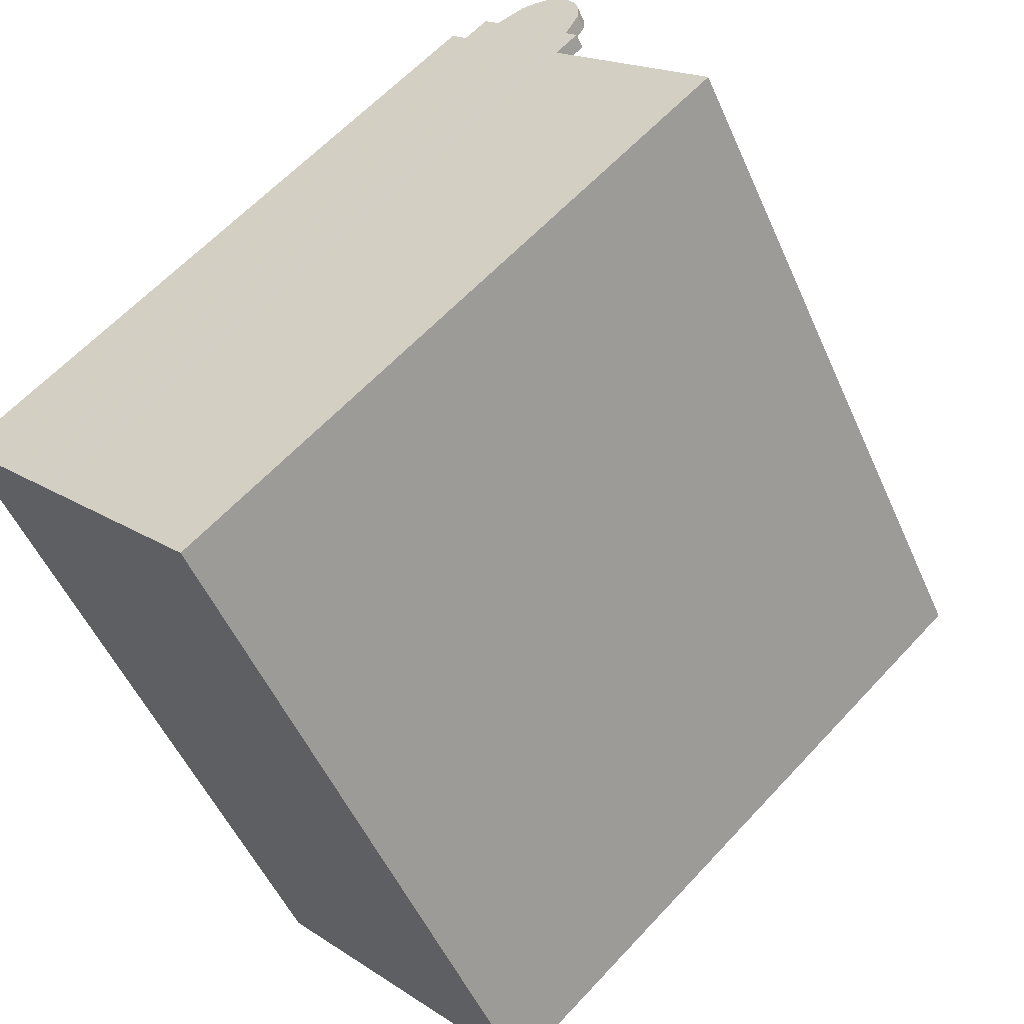
<metadata>
{"format":"obj","ext":"obj","renderer":"f3d","projection":"perspective","resolution":1024,"background":"white","views":[{"elev":61.2,"azim":42.5,"up":"+Z"}]}
</metadata>
<code>
v -4.112 6.524 5.521
v 6.263 6.524 -2.769
v -3.958 6.524 5.28
v -4.151 6.524 5.157
v -3.958 6.524 5.28
v 6.263 6.524 -2.769
v -4.112 6.524 5.521
v 0.9079 6.524 2.267
v 1.597 6.524 1.201
v -4.112 6.524 5.521
v -0.5011 6.524 7.827
v 0.9079 6.524 2.267
v -4.112 6.524 5.521
v 1.597 6.524 1.201
v 6.263 6.524 -2.769
v -0.5011 6.524 7.827
v 2.699 6.524 1.913
v 2.01 6.524 2.979
v -0.5011 6.524 7.827
v 2.01 6.524 2.979
v 0.9079 6.524 2.267
v 1.597 6.524 1.201
v 2.699 6.524 1.913
v 6.263 6.524 -2.769
v -0.5011 6.524 7.827
v 6.263 6.524 -2.769
v 2.699 6.524 1.913
v -6.522 6.524 3.983
v -3.208 6.524 -1.588
v -3.238 6.524 -1.607
v -3.238 6.524 -1.607
v -2.735 6.524 -2.384
v 0.5079 6.524 -7.833
v -2.735 6.524 -2.384
v -2.734 6.524 -2.384
v 0.5079 6.524 -7.833
v -6.886 6.524 3.751
v -6.522 6.524 3.983
v -3.238 6.524 -1.607
v -6.886 6.524 3.751
v -3.238 6.524 -1.607
v 0.5079 6.524 -7.833
v 0.5079 6.524 -7.833
v 6.263 6.524 -2.769
v 6.894 6.524 -3.757
v -4.409 6.524 4.992
v -4.317 6.524 5.051
v 6.263 6.524 -2.769
v -4.409 6.524 4.992
v 6.263 6.524 -2.769
v 0.5079 6.524 -7.833
v -4.559 6.524 4.896
v -4.409 6.524 4.992
v 0.5079 6.524 -7.833
v -4.604 6.524 4.867
v -4.559 6.524 4.896
v 0.5079 6.524 -7.833
v -4.317 6.524 5.051
v -4.239 6.524 5.101
v 6.263 6.524 -2.769
v -4.239 6.524 5.101
v -4.151 6.524 5.157
v 6.263 6.524 -2.769
v -6.028 6.524 3.958
v -2.94 6.524 -1.415
v -3.029 6.524 -1.472
v -6.028 6.524 3.958
v -5.878 6.524 4.054
v -2.94 6.524 -1.415
v -6.043 6.524 3.948
v -6.028 6.524 3.958
v -3.029 6.524 -1.472
v -6.522 6.524 3.983
v -6.368 6.524 3.742
v -3.208 6.524 -1.588
v -6.043 6.524 3.948
v -3.029 6.524 -1.472
v -3.208 6.524 -1.588
v -6.368 6.524 3.742
v -6.043 6.524 3.948
v -3.208 6.524 -1.588
v -5.517 6.524 4.285
v -2.682 6.524 -1.248
v -2.76 6.524 -1.298
v -5.517 6.524 4.285
v -5.399 6.524 4.361
v -2.682 6.524 -1.248
v -5.543 6.524 4.268
v -5.517 6.524 4.285
v -2.76 6.524 -1.298
v -5.878 6.524 4.054
v -5.86 6.524 4.066
v -2.94 6.524 -1.415
v -5.705 6.524 4.165
v -2.847 6.524 -1.354
v -2.94 6.524 -1.415
v -5.86 6.524 4.066
v -5.705 6.524 4.165
v -2.94 6.524 -1.415
v -5.705 6.524 4.165
v -5.683 6.524 4.179
v -2.847 6.524 -1.354
v -5.543 6.524 4.268
v -2.76 6.524 -1.298
v -2.847 6.524 -1.354
v -5.683 6.524 4.179
v -5.543 6.524 4.268
v -2.847 6.524 -1.354
v -5.217 6.524 4.476
v -2.51 6.524 -1.136
v -2.602 6.524 -1.196
v -5.217 6.524 4.476
v -5.079 6.524 4.564
v -2.51 6.524 -1.136
v -5.249 6.524 4.455
v -5.217 6.524 4.476
v -2.602 6.524 -1.196
v -5.399 6.524 4.361
v -5.37 6.524 4.379
v -2.682 6.524 -1.248
v -5.249 6.524 4.455
v -2.602 6.524 -1.196
v -2.682 6.524 -1.248
v -5.37 6.524 4.379
v -5.249 6.524 4.455
v -2.682 6.524 -1.248
v -1.969 6.524 -1.888
v -1.932 6.524 -1.864
v 0.5079 6.524 -7.833
v -4.604 6.524 4.867
v 0.5079 6.524 -7.833
v -1.932 6.524 -1.864
v -4.745 6.524 4.777
v -4.703 6.524 4.804
v -2.063 6.524 -1.662
v -4.703 6.524 4.804
v -4.604 6.524 4.867
v -1.932 6.524 -1.864
v -4.703 6.524 4.804
v -1.932 6.524 -1.864
v -2.063 6.524 -1.662
v -2.125 6.524 -1.99
v -2.042 6.524 -1.935
v 0.5079 6.524 -7.833
v -2.042 6.524 -1.935
v -1.969 6.524 -1.888
v 0.5079 6.524 -7.833
v -2.578 6.524 -2.283
v -2.501 6.524 -2.233
v 0.5079 6.524 -7.833
v -2.734 6.524 -2.384
v -2.578 6.524 -2.283
v 0.5079 6.524 -7.833
v -2.344 6.524 -2.131
v -2.276 6.524 -2.087
v 0.5079 6.524 -7.833
v -2.501 6.524 -2.233
v -2.42 6.524 -2.18
v 0.5079 6.524 -7.833
v -2.42 6.524 -2.18
v -2.344 6.524 -2.131
v 0.5079 6.524 -7.833
v -2.206 6.524 -2.041
v -2.125 6.524 -1.99
v 0.5079 6.524 -7.833
v -2.276 6.524 -2.087
v -2.206 6.524 -2.041
v 0.5079 6.524 -7.833
v -5.079 6.524 4.564
v -5.043 6.524 4.587
v -2.51 6.524 -1.136
v -5.043 6.524 4.587
v -4.901 6.524 4.678
v -2.51 6.524 -1.136
v -4.901 6.524 4.678
v -2.357 6.524 -1.206
v -2.434 6.524 -1.087
v -4.901 6.524 4.678
v -2.434 6.524 -1.087
v -2.51 6.524 -1.136
v -4.901 6.524 4.678
v -4.862 6.524 4.703
v -2.357 6.524 -1.206
v -4.745 6.524 4.777
v -2.063 6.524 -1.662
v -2.357 6.524 -1.206
v -4.862 6.524 4.703
v -4.745 6.524 4.777
v -2.357 6.524 -1.206
v -5.524 8.056 4.62
v -5.372 8.069 4.718
v -5.37 8.069 4.379
v -5.372 8.069 4.718
v -5.217 8.089 4.476
v -5.37 8.069 4.379
v -5.217 8.089 4.476
v -5.198 8.089 4.829
v -5.043 8.088 4.587
v -5.372 8.069 4.718
v -5.198 8.089 4.829
v -5.217 8.089 4.476
v -5.672 7.991 4.526
v -5.524 8.056 4.62
v -5.517 7.991 4.285
v -5.524 8.056 4.62
v -5.37 8.069 4.379
v -5.517 7.991 4.285
v -5.683 7.87 4.179
v -5.672 7.991 4.526
v -5.517 7.991 4.285
v -5.837 7.87 4.42
v -5.672 7.991 4.526
v -5.683 7.87 4.179
v -5.198 8.089 4.829
v -5.016 8.043 4.944
v -5.043 8.088 4.587
v -5.043 8.088 4.587
v -5.016 8.043 4.944
v -4.862 8.043 4.703
v -6.014 7.654 4.307
v -5.837 7.87 4.42
v -5.683 7.87 4.179
v -5.86 7.654 4.066
v -5.016 8.043 4.944
v -4.703 7.963 4.804
v -4.862 8.043 4.703
v -5.016 8.043 4.944
v -4.857 7.963 5.046
v -4.703 7.963 4.804
v -6.183 7.112 4.2
v -6.014 7.654 4.307
v -6.028 7.112 3.958
v -6.028 7.112 3.958
v -6.014 7.654 4.307
v -5.86 7.654 4.066
v -4.713 7.847 5.138
v -4.559 7.847 4.896
v -4.703 7.963 4.804
v -4.857 7.963 5.046
v -6.522 7.112 3.983
v -6.183 7.112 4.2
v -6.028 7.112 3.958
v -6.368 7.112 3.742
v -4.393 7.112 5.342
v -4.112 7.112 5.521
v -3.958 7.112 5.28
v -4.239 7.112 5.101
v -4.563 7.658 5.233
v -4.409 7.658 4.992
v -4.559 7.847 4.896
v -4.713 7.847 5.138
v -4.563 7.658 5.233
v -4.559 7.847 4.896
v -4.563 7.658 5.233
v -4.393 7.112 5.342
v -4.239 7.112 5.101
v -4.563 7.658 5.233
v -4.239 7.112 5.101
v -4.409 7.658 4.992
v -2.582 7.435 -1.719
v -2.434 7.116 -1.087
v -1.932 7.116 -1.864
v -2.735 7.116 -2.384
v -2.582 7.435 -1.719
v -1.932 7.116 -1.864
v -3.238 7.116 -1.607
v -2.434 7.116 -1.087
v -2.582 7.435 -1.719
v -3.238 7.116 -1.607
v -2.582 7.435 -1.719
v -2.735 7.116 -2.384
v 1.807 7.253 2.113
v 2.01 6.815 2.979
v 2.699 6.815 1.913
v 1.597 6.815 1.201
v 1.807 7.253 2.113
v 2.699 6.815 1.913
v 0.9079 6.815 2.267
v 2.01 6.815 2.979
v 1.807 7.253 2.113
v 0.9079 6.815 2.267
v 1.807 7.253 2.113
v 1.597 6.815 1.201
v -5.372 -6.547 4.718
v -5.198 -6.547 4.829
v -5.198 6.524 4.829
v -5.372 6.524 4.718
v -5.198 -6.547 4.829
v -5.016 -6.547 4.944
v -5.016 6.524 4.944
v -5.198 6.524 4.829
v -5.016 -6.547 4.944
v -4.857 -6.547 5.046
v -4.857 6.524 5.046
v -5.016 6.524 4.944
v -4.857 -6.547 5.046
v -4.713 -6.547 5.138
v -4.713 6.524 5.138
v -4.857 6.524 5.046
v -4.713 -6.547 5.138
v -4.563 -6.547 5.233
v -4.563 6.524 5.233
v -4.713 6.524 5.138
v -4.563 -6.547 5.233
v -4.393 -6.547 5.342
v -4.393 6.524 5.342
v -4.563 6.524 5.233
v -4.393 -6.547 5.342
v -4.112 -6.547 5.521
v -4.112 6.524 5.521
v -4.393 6.524 5.342
v -4.112 -6.547 5.521
v -0.5011 -6.547 7.827
v -0.5011 6.524 7.827
v -4.112 6.524 5.521
v -6.886 -6.547 3.751
v -6.522 -6.547 3.983
v -6.522 6.524 3.983
v -6.886 6.524 3.751
v -6.353 -6.547 4.091
v -6.183 -6.547 4.2
v -6.183 6.524 4.2
v -6.522 6.524 3.983
v -6.522 -6.547 3.983
v -6.353 -6.547 4.091
v -6.522 6.524 3.983
v -6.353 -6.547 4.091
v -6.183 6.524 4.2
v -6.183 -6.547 4.2
v -6.014 -6.547 4.307
v -6.014 6.524 4.307
v -6.183 6.524 4.2
v -6.014 -6.547 4.307
v -5.837 -6.547 4.42
v -5.837 6.524 4.42
v -6.014 6.524 4.307
v -5.755 -6.547 4.473
v -5.672 -6.547 4.526
v -5.672 6.524 4.526
v -5.837 6.524 4.42
v -5.837 -6.547 4.42
v -5.755 -6.547 4.473
v -5.837 6.524 4.42
v -5.755 -6.547 4.473
v -5.672 6.524 4.526
v -5.672 -6.547 4.526
v -5.524 -6.547 4.62
v -5.524 6.524 4.62
v -5.672 6.524 4.526
v -5.524 -6.547 4.62
v -5.372 -6.547 4.718
v -5.372 6.524 4.718
v -5.524 6.524 4.62
v -5.524 7.112 4.62
v -5.372 7.112 4.718
v -5.372 8.069 4.718
v -5.524 8.056 4.62
v -5.672 7.112 4.526
v -5.524 7.112 4.62
v -5.524 8.056 4.62
v -5.672 7.991 4.526
v -5.372 7.112 4.718
v -5.198 7.112 4.829
v -5.198 8.089 4.829
v -5.372 8.069 4.718
v -5.837 7.112 4.42
v -5.672 7.112 4.526
v -5.672 7.991 4.526
v -5.837 7.87 4.42
v -5.198 7.112 4.829
v -5.016 7.112 4.944
v -5.016 8.043 4.944
v -5.198 8.089 4.829
v -6.014 7.112 4.307
v -5.837 7.112 4.42
v -5.837 7.87 4.42
v -6.014 7.654 4.307
v -5.016 7.112 4.944
v -4.857 7.112 5.046
v -4.857 7.963 5.046
v -5.016 8.043 4.944
v -6.183 7.112 4.2
v -6.014 7.112 4.307
v -6.014 7.654 4.307
v -4.857 7.112 5.046
v -4.713 7.112 5.138
v -4.713 7.847 5.138
v -4.857 7.963 5.046
v -4.713 7.112 5.138
v -4.563 7.112 5.233
v -4.563 7.658 5.233
v -4.713 7.847 5.138
v -4.563 7.658 5.233
v -4.563 7.112 5.233
v -4.393 7.112 5.342
v -6.522 6.524 3.983
v -6.183 6.524 4.2
v -6.183 7.112 4.2
v -6.522 7.112 3.983
v -4.713 6.524 5.138
v -4.563 6.524 5.233
v -4.563 7.112 5.233
v -4.713 7.112 5.138
v -4.563 6.524 5.233
v -4.393 6.524 5.342
v -4.393 7.112 5.342
v -4.563 7.112 5.233
v -4.393 6.524 5.342
v -4.112 6.524 5.521
v -4.112 7.112 5.521
v -4.393 7.112 5.342
v -4.857 6.524 5.046
v -4.713 6.524 5.138
v -4.713 7.112 5.138
v -4.857 7.112 5.046
v -6.183 6.524 4.2
v -6.014 6.524 4.307
v -6.014 7.112 4.307
v -6.183 7.112 4.2
v -6.183 6.524 4.2
v -6.014 7.112 4.307
v -5.016 6.524 4.944
v -4.857 6.524 5.046
v -4.857 7.112 5.046
v -5.016 7.112 4.944
v -6.014 6.524 4.307
v -5.837 6.524 4.42
v -5.837 7.112 4.42
v -6.014 7.112 4.307
v -5.198 6.524 4.829
v -5.016 6.524 4.944
v -5.016 7.112 4.944
v -5.198 7.112 4.829
v -5.837 6.524 4.42
v -5.672 6.524 4.526
v -5.672 7.112 4.526
v -5.837 7.112 4.42
v -5.372 6.524 4.718
v -5.198 6.524 4.829
v -5.198 7.112 4.829
v -5.372 7.112 4.718
v -5.672 6.524 4.526
v -5.524 6.524 4.62
v -5.524 7.112 4.62
v -5.672 7.112 4.526
v -5.524 6.524 4.62
v -5.372 6.524 4.718
v -5.372 7.112 4.718
v -5.524 7.112 4.62
v -0.5011 -6.547 7.827
v 6.263 -6.547 -2.769
v 6.263 6.524 -2.769
v -0.5011 6.524 7.827
v 6.263 -6.547 -2.769
v 6.894 -6.547 -3.757
v 6.894 6.524 -3.757
v 6.263 6.524 -2.769
v 0.5079 6.524 -7.833
v 6.894 6.524 -3.757
v 6.894 -6.547 -3.757
v 0.5079 -6.547 -7.833
v -6.886 6.524 3.751
v -3.189 -6.547 -2.041
v -6.886 -6.547 3.751
v -3.189 -6.547 -2.041
v 0.5079 6.524 -7.833
v 0.5079 -6.547 -7.833
v -6.886 6.524 3.751
v 0.5079 6.524 -7.833
v -3.189 -6.547 -2.041
v -5.37 8.069 4.379
v -5.217 8.089 4.476
v -5.217 7.112 4.476
v -5.37 7.112 4.379
v -5.517 7.991 4.285
v -5.37 8.069 4.379
v -5.37 7.112 4.379
v -5.517 7.112 4.285
v -5.217 8.089 4.476
v -5.043 8.088 4.587
v -5.043 7.112 4.587
v -5.217 7.112 4.476
v -5.683 7.87 4.179
v -5.517 7.991 4.285
v -5.517 7.112 4.285
v -5.683 7.112 4.179
v -5.043 8.088 4.587
v -4.862 8.043 4.703
v -4.862 7.112 4.703
v -5.043 7.112 4.587
v -5.86 7.654 4.066
v -5.683 7.87 4.179
v -5.683 7.112 4.179
v -5.86 7.112 4.066
v -4.862 8.043 4.703
v -4.703 7.963 4.804
v -4.703 7.112 4.804
v -4.862 7.112 4.703
v -6.028 7.112 3.958
v -5.86 7.654 4.066
v -5.86 7.112 4.066
v -4.703 7.963 4.804
v -4.559 7.847 4.896
v -4.559 7.112 4.896
v -4.703 7.112 4.804
v -4.559 7.847 4.896
v -4.409 7.658 4.992
v -4.409 7.112 4.992
v -4.559 7.112 4.896
v -4.409 7.658 4.992
v -4.239 7.112 5.101
v -4.409 7.112 4.992
v -4.239 7.112 5.101
v -4.151 6.524 5.157
v -4.239 6.524 5.101
v -4.239 7.112 5.101
v -3.958 7.112 5.28
v -3.958 6.524 5.28
v -4.151 6.524 5.157
v -4.409 7.112 4.992
v -4.317 6.524 5.051
v -4.409 6.524 4.992
v -4.317 6.524 5.051
v -4.239 7.112 5.101
v -4.239 6.524 5.101
v -4.409 7.112 4.992
v -4.239 7.112 5.101
v -4.317 6.524 5.051
v -4.559 7.112 4.896
v -4.409 7.112 4.992
v -4.409 6.524 4.992
v -4.559 6.524 4.896
v -6.368 7.112 3.742
v -6.028 7.112 3.958
v -6.043 6.524 3.948
v -6.368 6.524 3.742
v -6.043 6.524 3.948
v -6.028 7.112 3.958
v -6.028 6.524 3.958
v -4.703 7.112 4.804
v -4.604 6.524 4.867
v -4.703 6.524 4.804
v -4.604 6.524 4.867
v -4.559 7.112 4.896
v -4.559 6.524 4.896
v -4.703 7.112 4.804
v -4.559 7.112 4.896
v -4.604 6.524 4.867
v -6.028 7.112 3.958
v -5.86 7.112 4.066
v -6.028 6.524 3.958
v -5.878 6.524 4.054
v -5.86 7.112 4.066
v -5.86 6.524 4.066
v -6.028 6.524 3.958
v -5.86 7.112 4.066
v -5.878 6.524 4.054
v -4.862 7.112 4.703
v -4.745 6.524 4.777
v -4.862 6.524 4.703
v -4.745 6.524 4.777
v -4.703 7.112 4.804
v -4.703 6.524 4.804
v -4.862 7.112 4.703
v -4.703 7.112 4.804
v -4.745 6.524 4.777
v -5.86 7.112 4.066
v -5.683 7.112 4.179
v -5.86 6.524 4.066
v -5.705 6.524 4.165
v -5.683 7.112 4.179
v -5.683 6.524 4.179
v -5.86 6.524 4.066
v -5.683 7.112 4.179
v -5.705 6.524 4.165
v -5.043 7.112 4.587
v -4.901 6.524 4.678
v -5.043 6.524 4.587
v -4.901 6.524 4.678
v -4.862 7.112 4.703
v -4.862 6.524 4.703
v -5.043 7.112 4.587
v -4.862 7.112 4.703
v -4.901 6.524 4.678
v -5.683 7.112 4.179
v -5.543 6.524 4.268
v -5.683 6.524 4.179
v -5.543 6.524 4.268
v -5.517 7.112 4.285
v -5.517 6.524 4.285
v -5.683 7.112 4.179
v -5.517 7.112 4.285
v -5.543 6.524 4.268
v -5.217 7.112 4.476
v -5.079 6.524 4.564
v -5.217 6.524 4.476
v -5.079 6.524 4.564
v -5.043 7.112 4.587
v -5.043 6.524 4.587
v -5.217 7.112 4.476
v -5.043 7.112 4.587
v -5.079 6.524 4.564
v -5.517 7.112 4.285
v -5.399 6.524 4.361
v -5.517 6.524 4.285
v -5.399 6.524 4.361
v -5.37 7.112 4.379
v -5.37 6.524 4.379
v -5.517 7.112 4.285
v -5.37 7.112 4.379
v -5.399 6.524 4.361
v -5.37 7.112 4.379
v -5.249 6.524 4.455
v -5.37 6.524 4.379
v -5.249 6.524 4.455
v -5.217 7.112 4.476
v -5.217 6.524 4.476
v -5.37 7.112 4.379
v -5.217 7.112 4.476
v -5.249 6.524 4.455
v -4.112 6.524 5.521
v -3.958 6.524 5.28
v -3.958 7.112 5.28
v -4.112 7.112 5.521
v -6.522 7.112 3.983
v -6.368 7.112 3.742
v -6.368 6.524 3.742
v -6.522 6.524 3.983
v -2.063 6.524 -1.662
v -1.932 6.524 -1.864
v -1.932 7.116 -1.864
v -2.357 6.524 -1.206
v -2.063 6.524 -1.662
v -1.932 7.116 -1.864
v -2.434 7.116 -1.087
v -2.434 7.116 -1.087
v -2.434 6.524 -1.087
v -2.357 6.524 -1.206
v -2.735 7.116 -2.384
v -2.734 6.524 -2.384
v -2.735 6.524 -2.384
v -2.735 7.116 -2.384
v -2.578 6.524 -2.283
v -2.734 6.524 -2.384
v -2.735 7.116 -2.384
v -2.501 6.524 -2.233
v -2.578 6.524 -2.283
v -2.735 7.116 -2.384
v -2.344 6.524 -2.131
v -2.42 6.524 -2.18
v -2.735 7.116 -2.384
v -2.42 6.524 -2.18
v -2.501 6.524 -2.233
v -2.735 7.116 -2.384
v -1.932 7.116 -1.864
v -2.276 6.524 -2.087
v -2.344 6.524 -2.131
v -2.276 6.524 -2.087
v -1.932 7.116 -1.864
v -2.206 6.524 -2.041
v -2.206 6.524 -2.041
v -1.932 7.116 -1.864
v -2.125 6.524 -1.99
v -2.125 6.524 -1.99
v -1.932 7.116 -1.864
v -2.042 6.524 -1.935
v -1.969 6.524 -1.888
v -1.932 7.116 -1.864
v -1.932 6.524 -1.864
v -2.042 6.524 -1.935
v -1.932 7.116 -1.864
v -1.969 6.524 -1.888
v -2.51 6.524 -1.136
v -2.434 6.524 -1.087
v -2.434 7.116 -1.087
v -2.602 6.524 -1.196
v -2.51 6.524 -1.136
v -2.434 7.116 -1.087
v -2.682 6.524 -1.248
v -2.602 6.524 -1.196
v -2.434 7.116 -1.087
v -2.76 6.524 -1.298
v -2.682 6.524 -1.248
v -2.434 7.116 -1.087
v -2.847 6.524 -1.354
v -2.76 6.524 -1.298
v -2.434 7.116 -1.087
v -3.238 7.116 -1.607
v -2.94 6.524 -1.415
v -2.847 6.524 -1.354
v -3.238 7.116 -1.607
v -2.847 6.524 -1.354
v -2.434 7.116 -1.087
v -3.238 7.116 -1.607
v -3.029 6.524 -1.472
v -2.94 6.524 -1.415
v -3.238 7.116 -1.607
v -3.208 6.524 -1.588
v -3.029 6.524 -1.472
v -3.238 7.116 -1.607
v -3.238 6.524 -1.607
v -3.208 6.524 -1.588
v -3.238 7.116 -1.607
v -2.735 7.116 -2.384
v -2.735 6.524 -2.384
v -3.238 6.524 -1.607
v 2.01 6.524 2.979
v 2.699 6.524 1.913
v 2.699 6.815 1.913
v 2.01 6.815 2.979
v 1.597 6.815 1.201
v 2.699 6.815 1.913
v 2.699 6.524 1.913
v 1.597 6.524 1.201
v 0.9079 6.524 2.267
v 2.01 6.524 2.979
v 2.01 6.815 2.979
v 0.9079 6.815 2.267
v 0.9079 6.815 2.267
v 1.597 6.815 1.201
v 1.597 6.524 1.201
v 0.9079 6.524 2.267
v -5.672 -6.547 4.526
v -5.755 -6.547 4.473
v -5.837 -6.547 4.42
v -6.014 -6.547 4.307
v -6.183 -6.547 4.2
v -6.353 -6.547 4.091
v -6.522 -6.547 3.983
v -6.886 -6.547 3.751
v -3.189 -6.547 -2.041
v 0.5079 -6.547 -7.833
v 6.894 -6.547 -3.757
v 6.263 -6.547 -2.769
v -0.5011 -6.547 7.827
v -4.112 -6.547 5.521
v -4.393 -6.547 5.342
v -4.563 -6.547 5.233
v -4.713 -6.547 5.138
v -4.857 -6.547 5.046
v -5.016 -6.547 4.944
v -5.198 -6.547 4.829
v -5.372 -6.547 4.718
v -5.524 -6.547 4.62
g CDNNDG02_0005840
f 1 2 3
f 4 5 6
f 7 8 9
f 10 11 12
f 13 14 15
f 16 17 18
f 19 20 21
f 22 23 24
f 25 26 27
f 28 29 30
f 31 32 33
f 34 35 36
f 37 38 39
f 40 41 42
f 43 44 45
f 46 47 48
f 49 50 51
f 52 53 54
f 55 56 57
f 58 59 60
f 61 62 63
f 64 65 66
f 67 68 69
f 70 71 72
f 73 74 75
f 76 77 78
f 79 80 81
f 82 83 84
f 85 86 87
f 88 89 90
f 91 92 93
f 94 95 96
f 97 98 99
f 100 101 102
f 103 104 105
f 106 107 108
f 109 110 111
f 112 113 114
f 115 116 117
f 118 119 120
f 121 122 123
f 124 125 126
f 127 128 129
f 130 131 132
f 133 134 135
f 136 137 138
f 139 140 141
f 142 143 144
f 145 146 147
f 148 149 150
f 151 152 153
f 154 155 156
f 157 158 159
f 160 161 162
f 163 164 165
f 166 167 168
f 169 170 171
f 172 173 174
f 175 176 177
f 178 179 180
f 181 182 183
f 184 185 186
f 187 188 189
f 190 191 192
f 193 194 195
f 196 197 198
f 199 200 201
f 202 203 204
f 205 206 207
f 208 209 210
f 211 212 213
f 214 215 216
f 217 218 219
f 223 220 221
f 222 223 221
f 224 225 226
f 227 228 229
f 230 231 232
f 233 234 235
f 236 237 239
f 239 237 238
f 240 241 243
f 242 243 241
f 244 245 247
f 246 247 245
f 248 249 250
f 251 252 253
f 254 255 256
f 257 258 259
f 260 261 262
f 263 264 265
f 266 267 268
f 269 270 271
f 272 273 274
f 275 276 277
f 278 279 280
f 281 282 283
f 287 284 286
f 286 284 285
f 291 288 289
f 290 291 289
f 292 294 295
f 294 292 293
f 299 296 298
f 298 296 297
f 303 300 302
f 302 300 301
f 305 306 307
f 307 304 305
f 308 310 311
f 310 308 309
f 313 314 315
f 315 312 313
f 319 316 318
f 318 316 317
f 320 321 322
f 323 324 325
f 326 327 328
f 332 329 331
f 331 329 330
f 336 333 335
f 335 333 334
f 337 338 339
f 340 341 342
f 343 344 345
f 349 346 348
f 348 346 347
f 353 350 352
f 352 350 351
f 357 354 355
f 356 357 355
f 361 358 359
f 360 361 359
f 365 362 363
f 364 365 363
f 367 368 369
f 369 366 367
f 373 370 372
f 372 370 371
f 375 376 377
f 377 374 375
f 381 378 380
f 380 378 379
f 382 383 384
f 387 388 385
f 387 385 386
f 391 392 389
f 391 389 390
f 393 394 395
f 396 398 399
f 398 396 397
f 403 400 401
f 402 403 401
f 407 404 406
f 406 404 405
f 411 408 410
f 410 408 409
f 413 414 415
f 415 412 413
f 416 417 418
f 419 420 421
f 422 424 425
f 424 422 423
f 426 428 429
f 428 426 427
f 431 432 433
f 433 430 431
f 434 436 437
f 436 434 435
f 438 440 441
f 440 438 439
f 443 444 445
f 445 442 443
f 446 448 449
f 448 446 447
f 453 450 452
f 451 452 450
f 455 456 454
f 454 456 457
f 458 459 461
f 461 459 460
f 462 463 464
f 465 466 467
f 468 469 470
f 471 473 474
f 471 472 473
f 477 475 476
f 475 477 478
f 481 482 480
f 479 480 482
f 483 485 486
f 483 484 485
f 489 490 488
f 487 488 490
f 491 493 494
f 491 492 493
f 496 497 498
f 495 496 498
f 499 500 501
f 504 505 503
f 502 503 505
f 508 509 507
f 506 507 509
f 510 511 512
f 513 514 515
f 517 518 519
f 516 517 519
f 520 521 522
f 523 524 525
f 526 527 528
f 531 529 530
f 529 531 532
f 533 535 536
f 533 534 535
f 537 538 539
f 540 541 542
f 543 544 545
f 546 547 548
f 549 550 551
f 552 553 554
f 555 556 557
f 558 559 560
f 561 562 563
f 564 565 566
f 567 568 569
f 570 571 572
f 573 574 575
f 576 577 578
f 579 580 581
f 582 583 584
f 585 586 587
f 588 589 590
f 591 592 593
f 594 595 596
f 597 598 599
f 600 601 602
f 603 604 605
f 606 607 608
f 609 610 611
f 612 613 614
f 615 616 617
f 618 619 620
f 621 623 624
f 621 622 623
f 625 627 628
f 625 626 627
f 629 630 631
f 635 632 633
f 633 634 635
f 636 637 638
f 639 640 641
f 642 643 644
f 645 646 647
f 648 649 650
f 651 652 653
f 657 654 655
f 656 657 655
f 658 659 660
f 661 662 663
f 664 665 666
f 667 668 669
f 670 671 672
f 673 674 675
f 676 677 678
f 679 680 681
f 682 683 684
f 685 686 687
f 688 689 690
f 691 692 693
f 694 695 696
f 697 698 699
f 700 701 702
f 706 703 704
f 705 706 704
f 707 709 710
f 707 708 709
f 711 713 714
f 711 712 713
f 718 715 717
f 717 715 716
f 719 721 722
f 719 720 721
f 731 743 744
f 723 724 731
f 724 725 731
f 725 726 731
f 726 727 731
f 727 728 731
f 731 742 743
f 728 729 731
f 729 730 731
f 723 731 744
f 742 731 741
f 731 732 734
f 731 740 741
f 732 733 734
f 731 734 735
f 731 735 736
f 731 736 737
f 731 737 738
f 739 731 738
f 731 739 740

</code>
